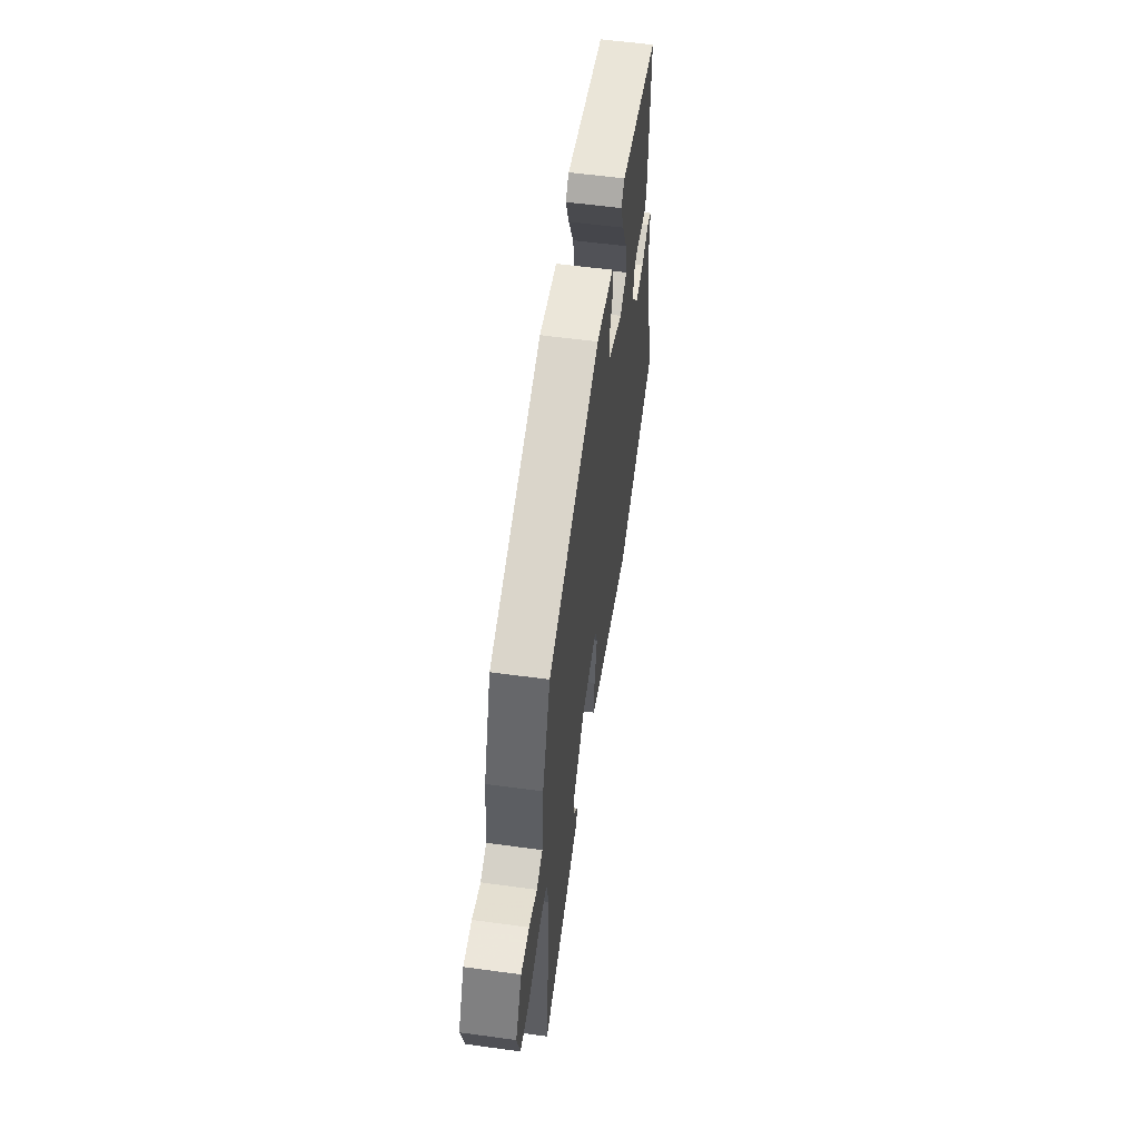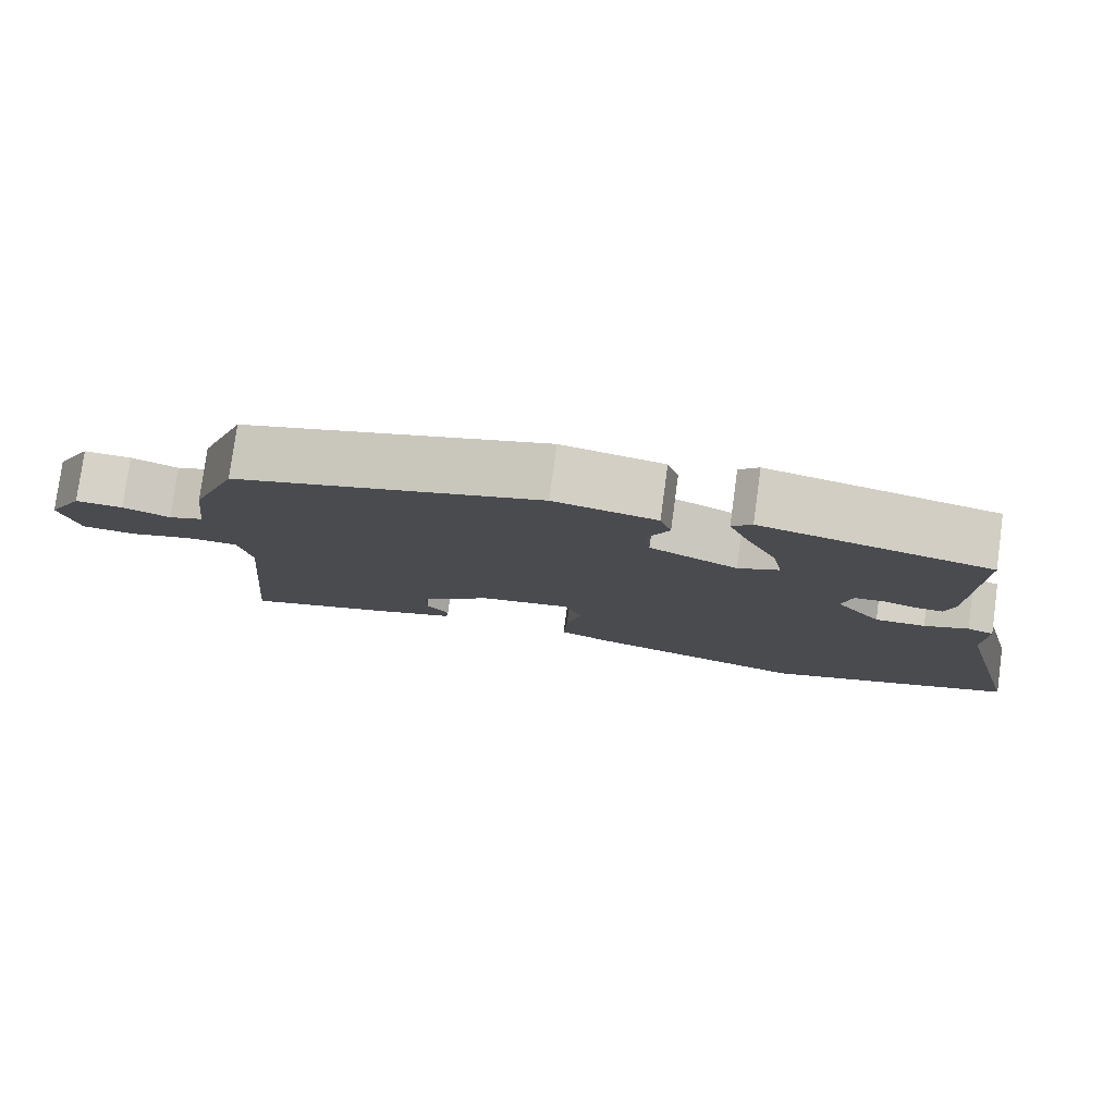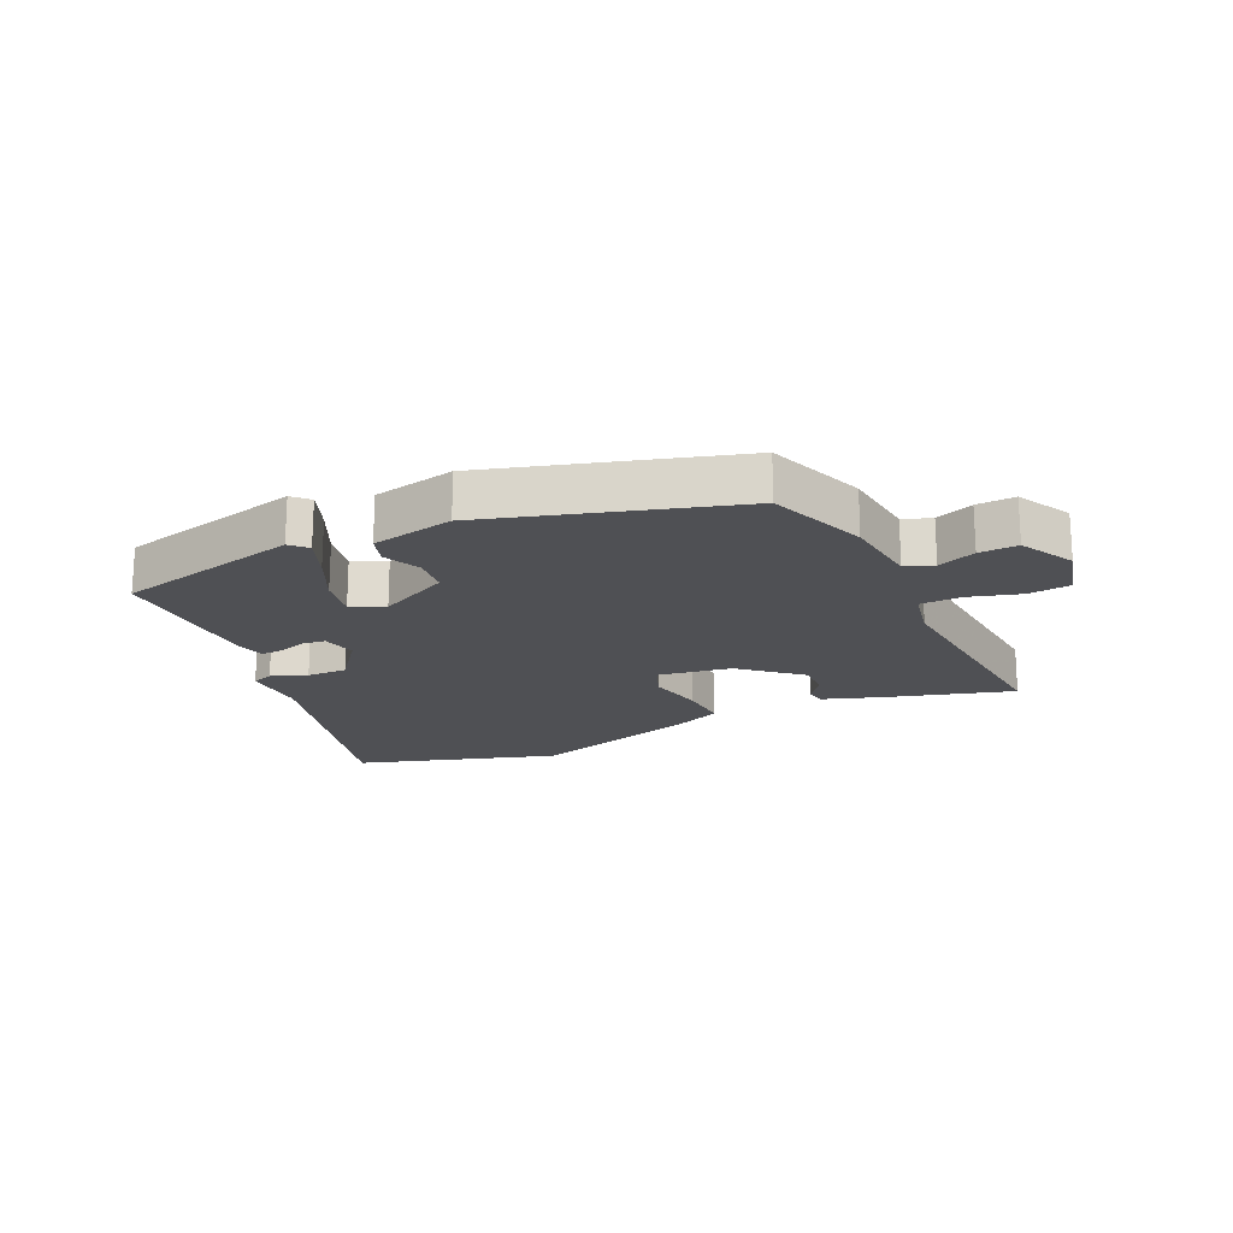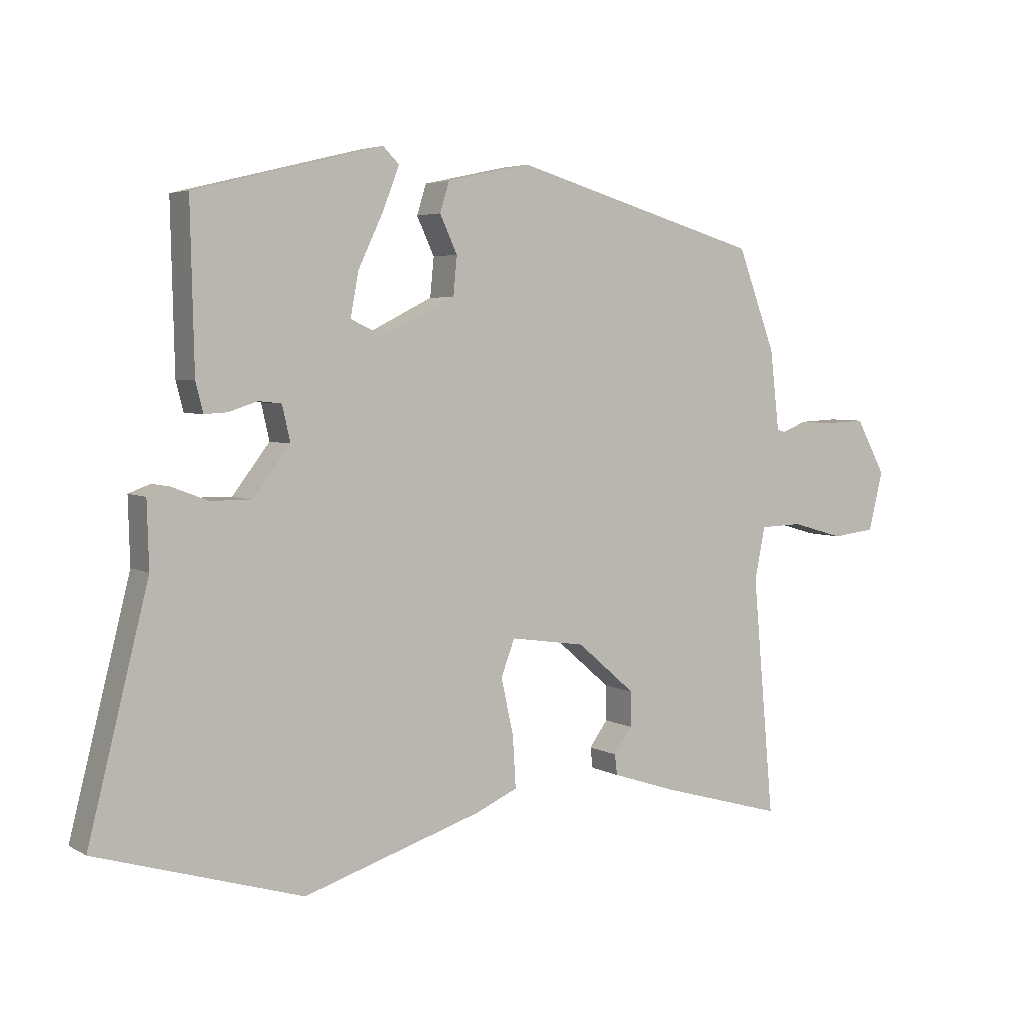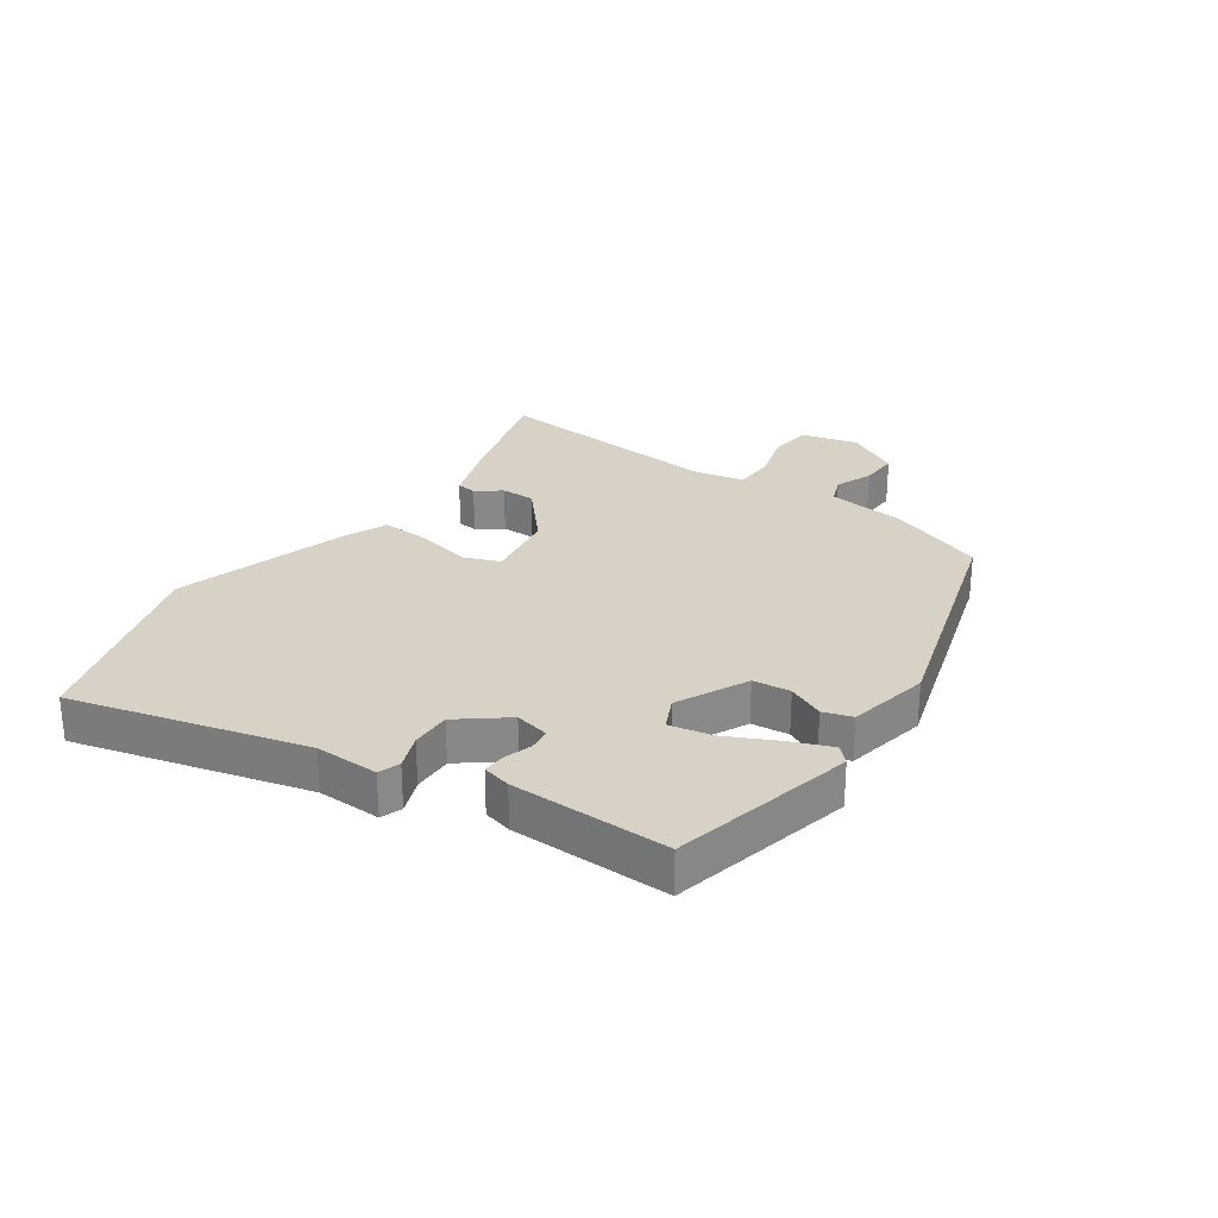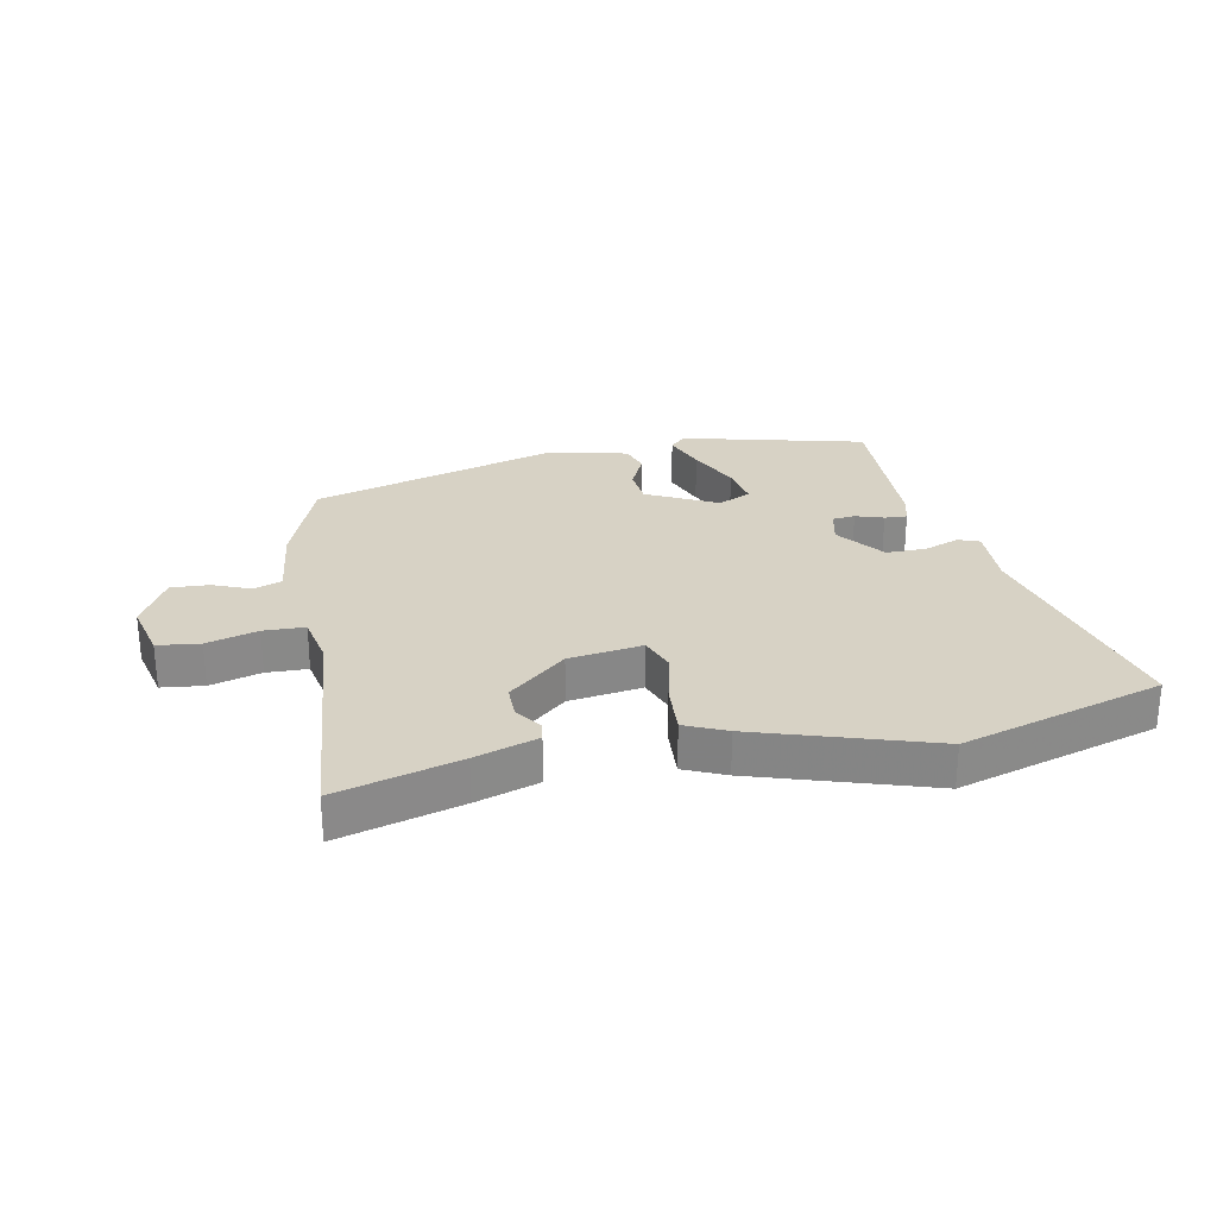
<metadata>
{"format":"obj","ext":"obj","renderer":"f3d","projection":"perspective","resolution":1024,"background":"white","views":[{"elev":57.6,"azim":98.1,"up":"+Z"},{"elev":78.9,"azim":-172.3,"up":"+Z"},{"elev":-19.2,"azim":24.7,"up":"+Y"},{"elev":4.4,"azim":-31.2,"up":"+Z"},{"elev":27.5,"azim":-55.7,"up":"+Y"},{"elev":27.4,"azim":169.0,"up":"+Y"}]}
</metadata>
<code>
v 0.474 0.07 0.39
v 0.535 0.07 0.228
v 0.55 0.07 0.1
v 0.596 0.07 0.083
v 0.658 0.07 0.108
v 0.721 0.07 0.111
v 0.769 0.07 0.023
v 0.746 0.07 -0.072
v 0.676 0.07 -0.08
v 0.592 0.07 -0.056
v 0.524 0.07 -0.058
v 0.507 0.07 -0.143
v 0.542 0.07 -0.527
v 0.341 0.07 -0.47
v 0.238 0.07 -0.436
v 0.234 0.07 -0.403
v 0.264 0.07 -0.362
v 0.264 0.07 -0.306
v 0.17 0.07 -0.225
v 0.049 0.07 -0.207
v 0.027 0.07 -0.265
v 0.047 0.07 -0.356
v 0.052 0.07 -0.438
v -0.016 0.07 -0.468
v -0.305 0.07 -0.559
v -0.636 0.07 -0.459
v -0.539 0.07 -0.075
v -0.542 0.07 0.03
v -0.507 0.07 0.043
v -0.449 0.07 0.021
v -0.383 0.07 0.02
v -0.323 0.07 0.098
v -0.336 0.07 0.155
v -0.373 0.07 0.159
v -0.419 0.07 0.144
v -0.456 0.07 0.142
v -0.468 0.07 0.189
v -0.474 0.07 0.45
v -0.172 0.07 0.524
v -0.146 0.07 0.498
v -0.173 0.07 0.429
v -0.213 0.07 0.345
v -0.226 0.07 0.275
v -0.172 0.07 0.25
v -0.056 0.07 0.308
v -0.05 0.07 0.37
v -0.078 0.07 0.43
v -0.063 0.07 0.478
v 0.072 0.07 0.507
v 0.474 0 0.39
v 0.535 0 0.228
v 0.55 0 0.1
v 0.596 0 0.083
v 0.658 0 0.108
v 0.721 0 0.111
v 0.769 0 0.023
v 0.746 0 -0.072
v 0.676 0 -0.08
v 0.592 0 -0.056
v 0.524 0 -0.058
v 0.507 0 -0.143
v 0.542 0 -0.527
v 0.341 0 -0.47
v 0.238 0 -0.436
v 0.234 0 -0.403
v 0.264 0 -0.362
v 0.264 0 -0.306
v 0.17 0 -0.225
v 0.049 0 -0.207
v 0.027 0 -0.265
v 0.047 0 -0.356
v 0.052 0 -0.438
v -0.016 0 -0.468
v -0.305 0 -0.559
v -0.636 0 -0.459
v -0.539 0 -0.075
v -0.542 0 0.03
v -0.507 0 0.043
v -0.449 0 0.021
v -0.383 0 0.02
v -0.323 0 0.098
v -0.336 0 0.155
v -0.373 0 0.159
v -0.419 0 0.144
v -0.456 0 0.142
v -0.468 0 0.189
v -0.474 0 0.45
v -0.172 0 0.524
v -0.146 0 0.498
v -0.173 0 0.429
v -0.213 0 0.345
v -0.226 0 0.275
v -0.172 0 0.25
v -0.056 0 0.308
v -0.05 0 0.37
v -0.078 0 0.43
v -0.063 0 0.478
v 0.072 0 0.507
f 46 47 48 49
f 45 46 49 1
f 44 45 1 2
f 39 40 41 42
f 37 38 39 42
f 37 42 43
f 34 35 36 37
f 33 34 37 43
f 32 33 43 44
f 27 28 29 30
f 27 30 31
f 26 27 31
f 21 22 23 24
f 21 24 25 26
f 14 15 16 17
f 12 13 14 17
f 11 12 17 18
f 7 8 9 10
f 7 10 11
f 4 5 6 7
f 4 7 11
f 3 4 11 18
f 20 21 26 31
f 19 20 31 32
f 2 3 18 19
f 2 19 32 44
f 98 97 96 95
f 50 98 95 94
f 51 50 94 93
f 91 90 89 88
f 91 88 87 86
f 92 91 86
f 86 85 84 83
f 92 86 83 82
f 93 92 82 81
f 79 78 77 76
f 80 79 76
f 80 76 75
f 73 72 71 70
f 75 74 73 70
f 66 65 64 63
f 66 63 62 61
f 67 66 61 60
f 59 58 57 56
f 60 59 56
f 56 55 54 53
f 60 56 53
f 67 60 53 52
f 80 75 70 69
f 81 80 69 68
f 68 67 52 51
f 93 81 68 51
f 1 50 51 2
f 2 51 52 3
f 3 52 53 4
f 4 53 54 5
f 5 54 55 6
f 6 55 56 7
f 7 56 57 8
f 8 57 58 9
f 9 58 59 10
f 10 59 60 11
f 11 60 61 12
f 12 61 62 13
f 13 62 63 14
f 14 63 64 15
f 15 64 65 16
f 16 65 66 17
f 17 66 67 18
f 18 67 68 19
f 19 68 69 20
f 20 69 70 21
f 21 70 71 22
f 22 71 72 23
f 23 72 73 24
f 24 73 74 25
f 25 74 75 26
f 26 75 76 27
f 27 76 77 28
f 28 77 78 29
f 29 78 79 30
f 30 79 80 31
f 31 80 81 32
f 32 81 82 33
f 33 82 83 34
f 34 83 84 35
f 35 84 85 36
f 36 85 86 37
f 37 86 87 38
f 38 87 88 39
f 39 88 89 40
f 40 89 90 41
f 41 90 91 42
f 42 91 92 43
f 43 92 93 44
f 44 93 94 45
f 45 94 95 46
f 46 95 96 47
f 47 96 97 48
f 48 97 98 49
f 49 98 50 1

</code>
